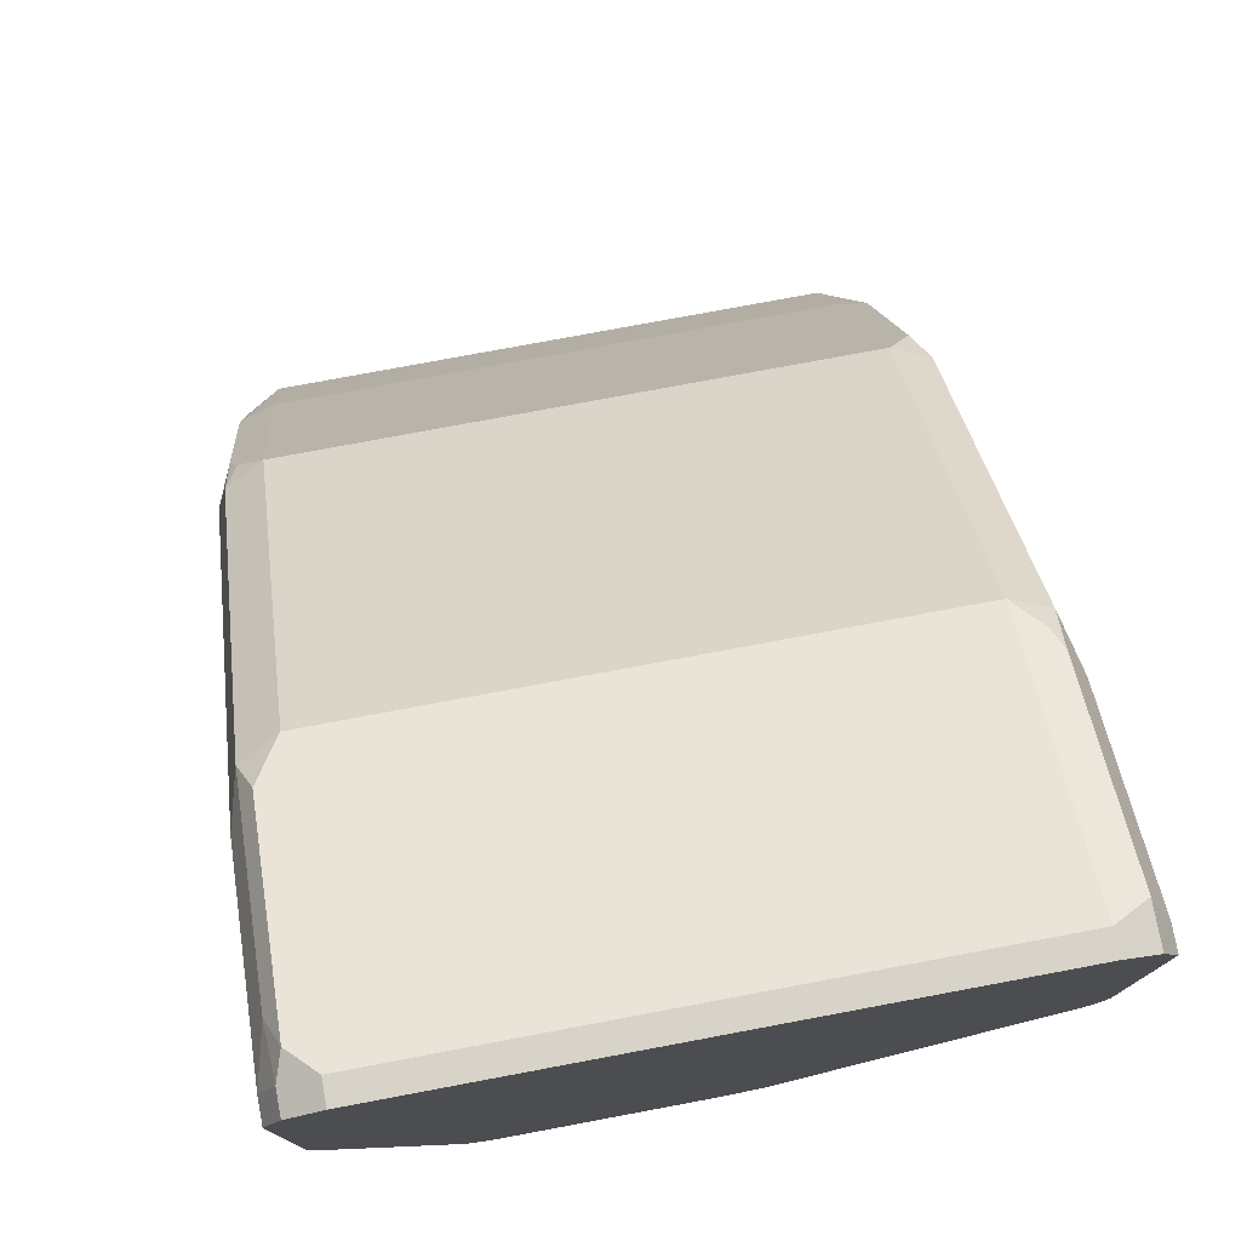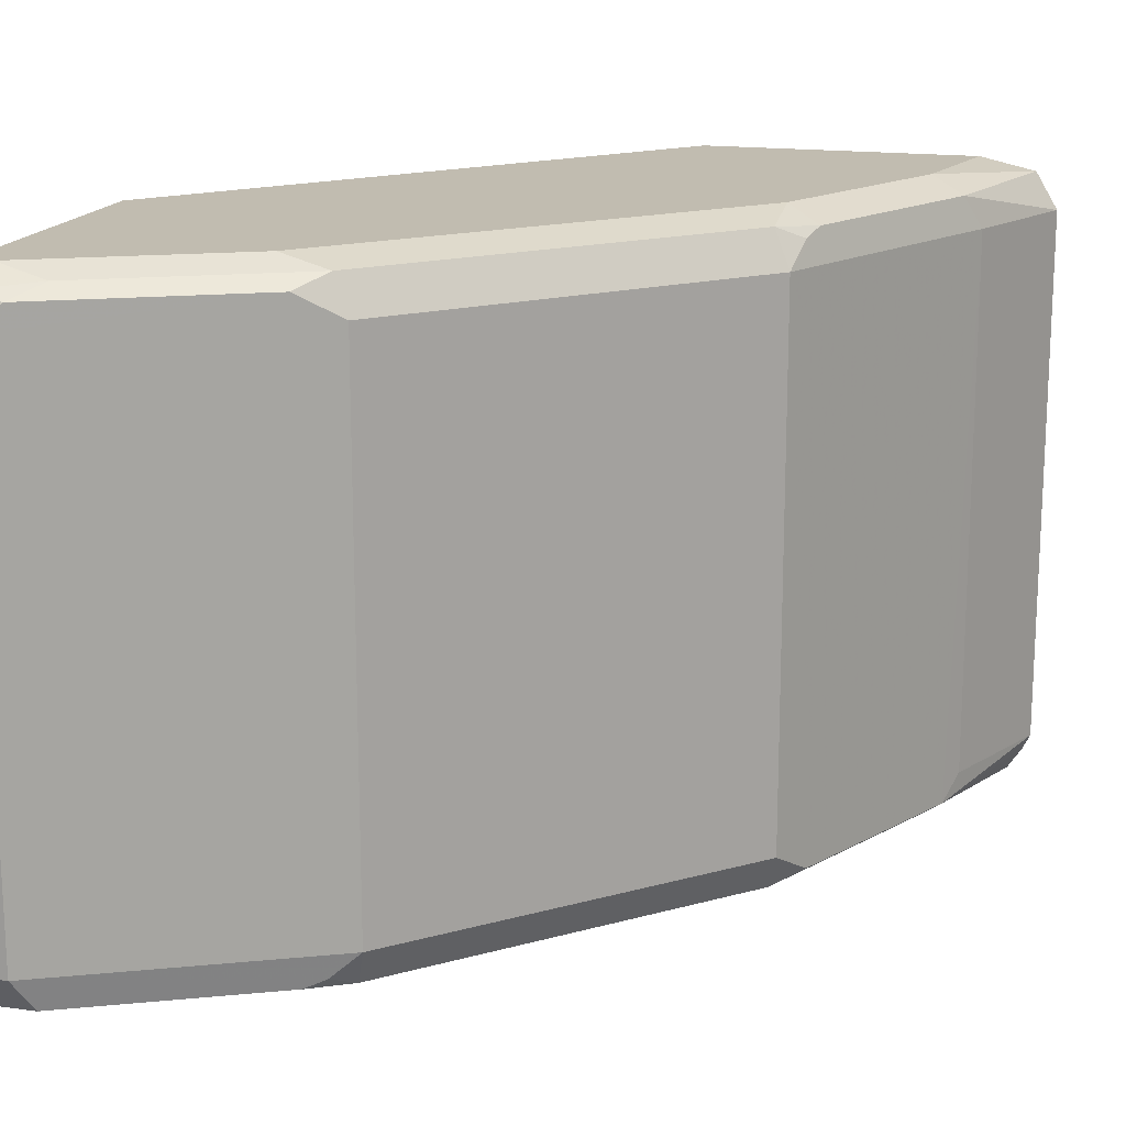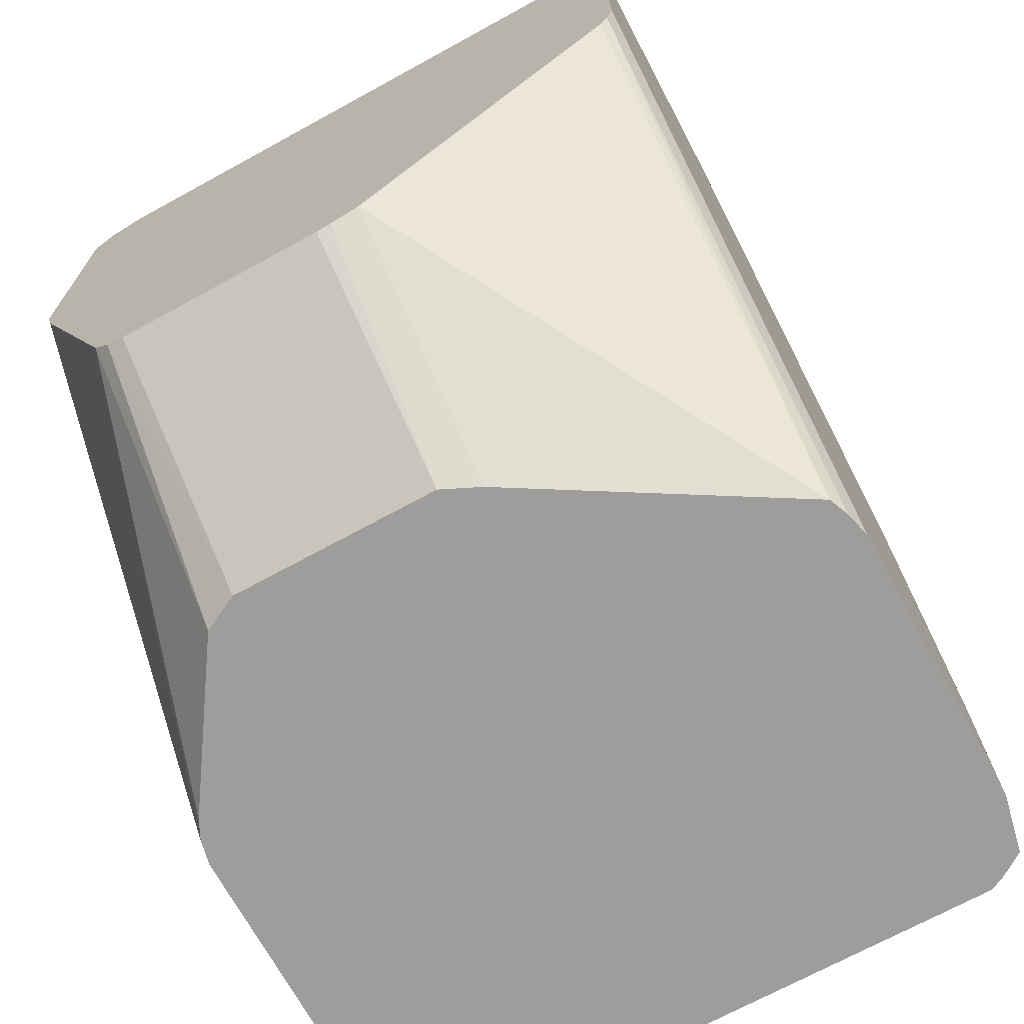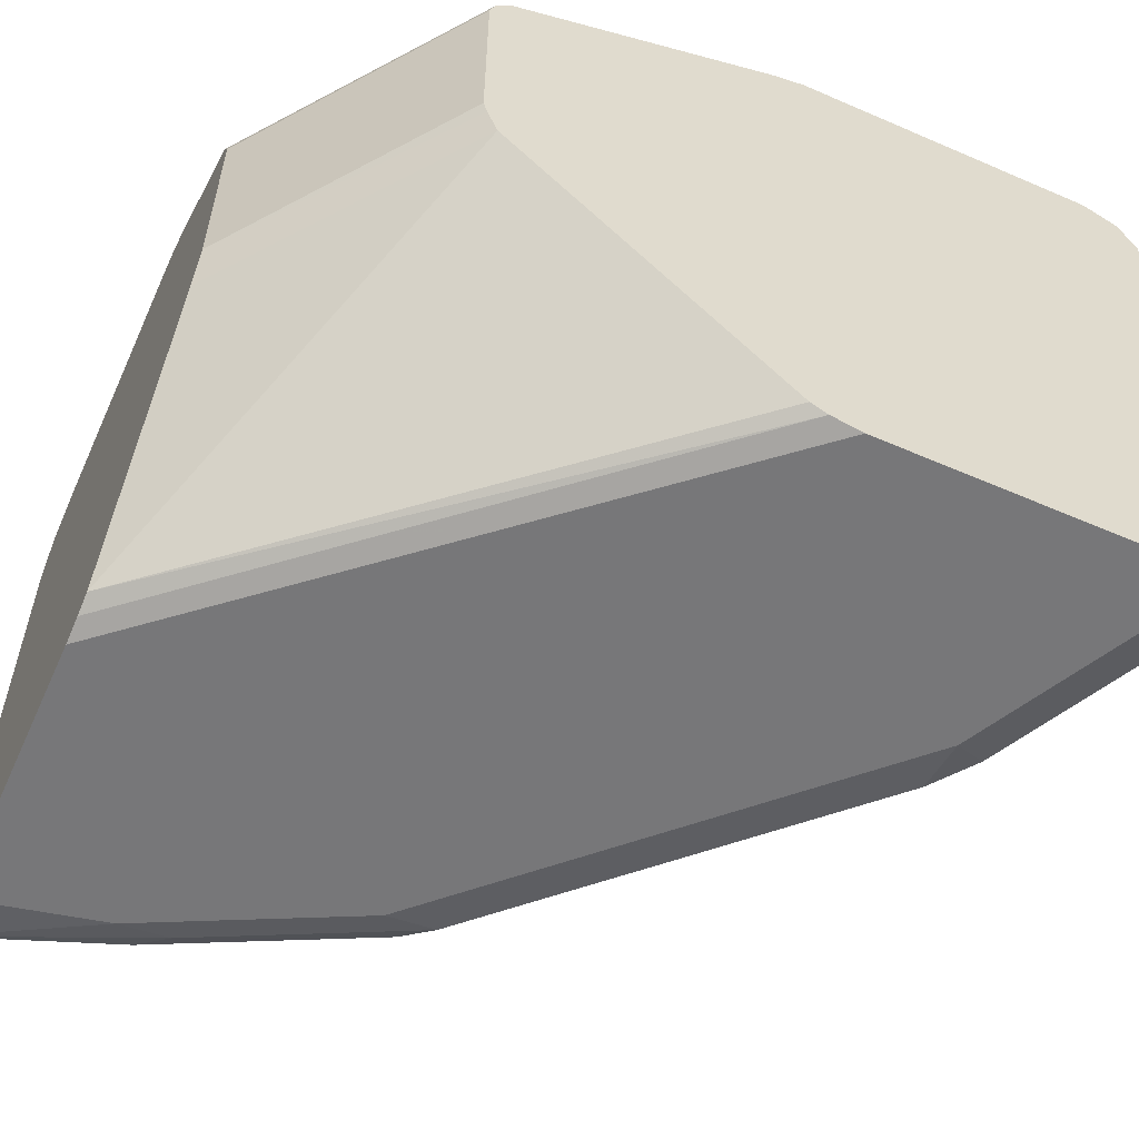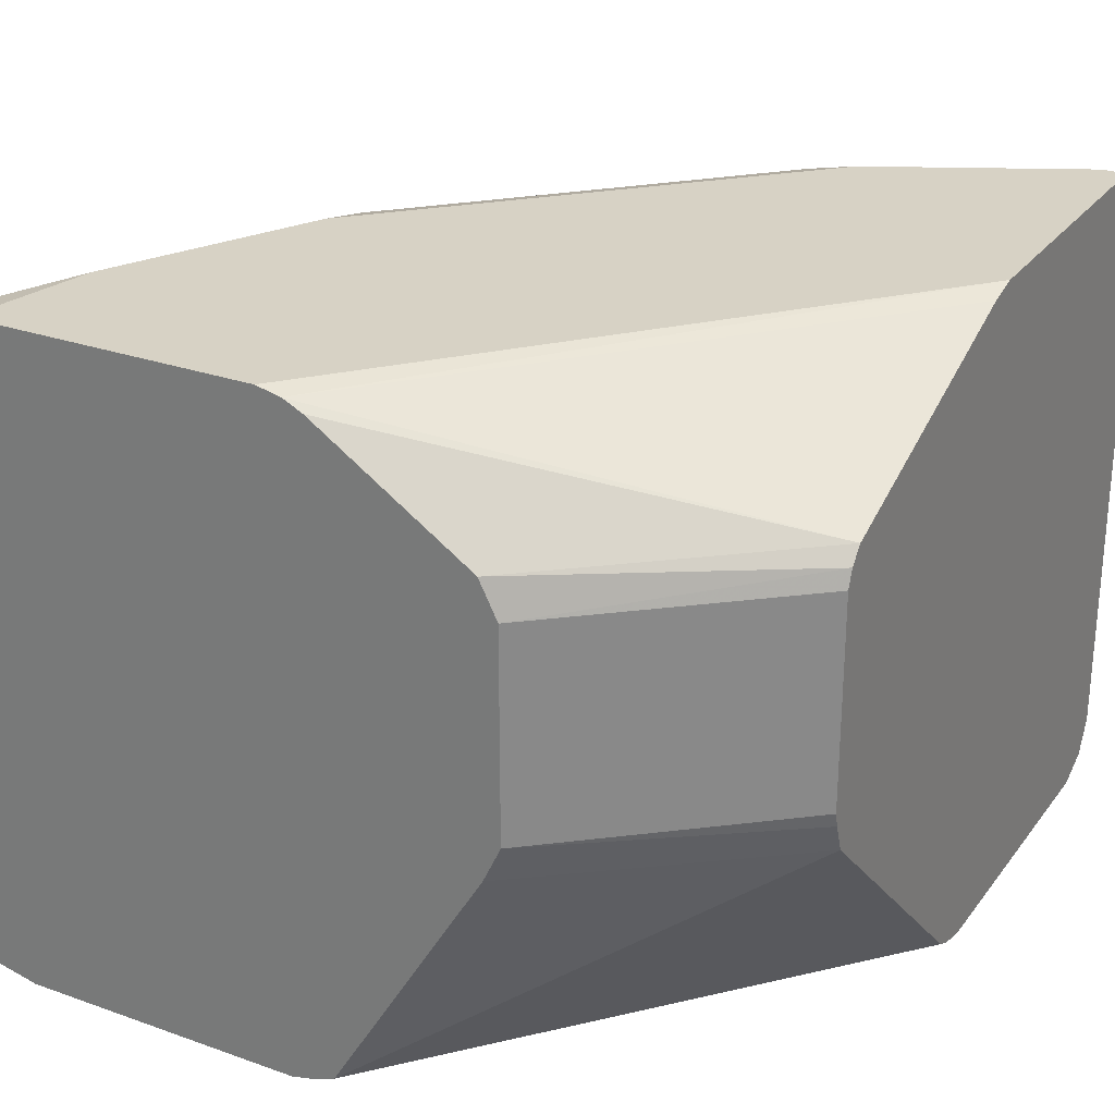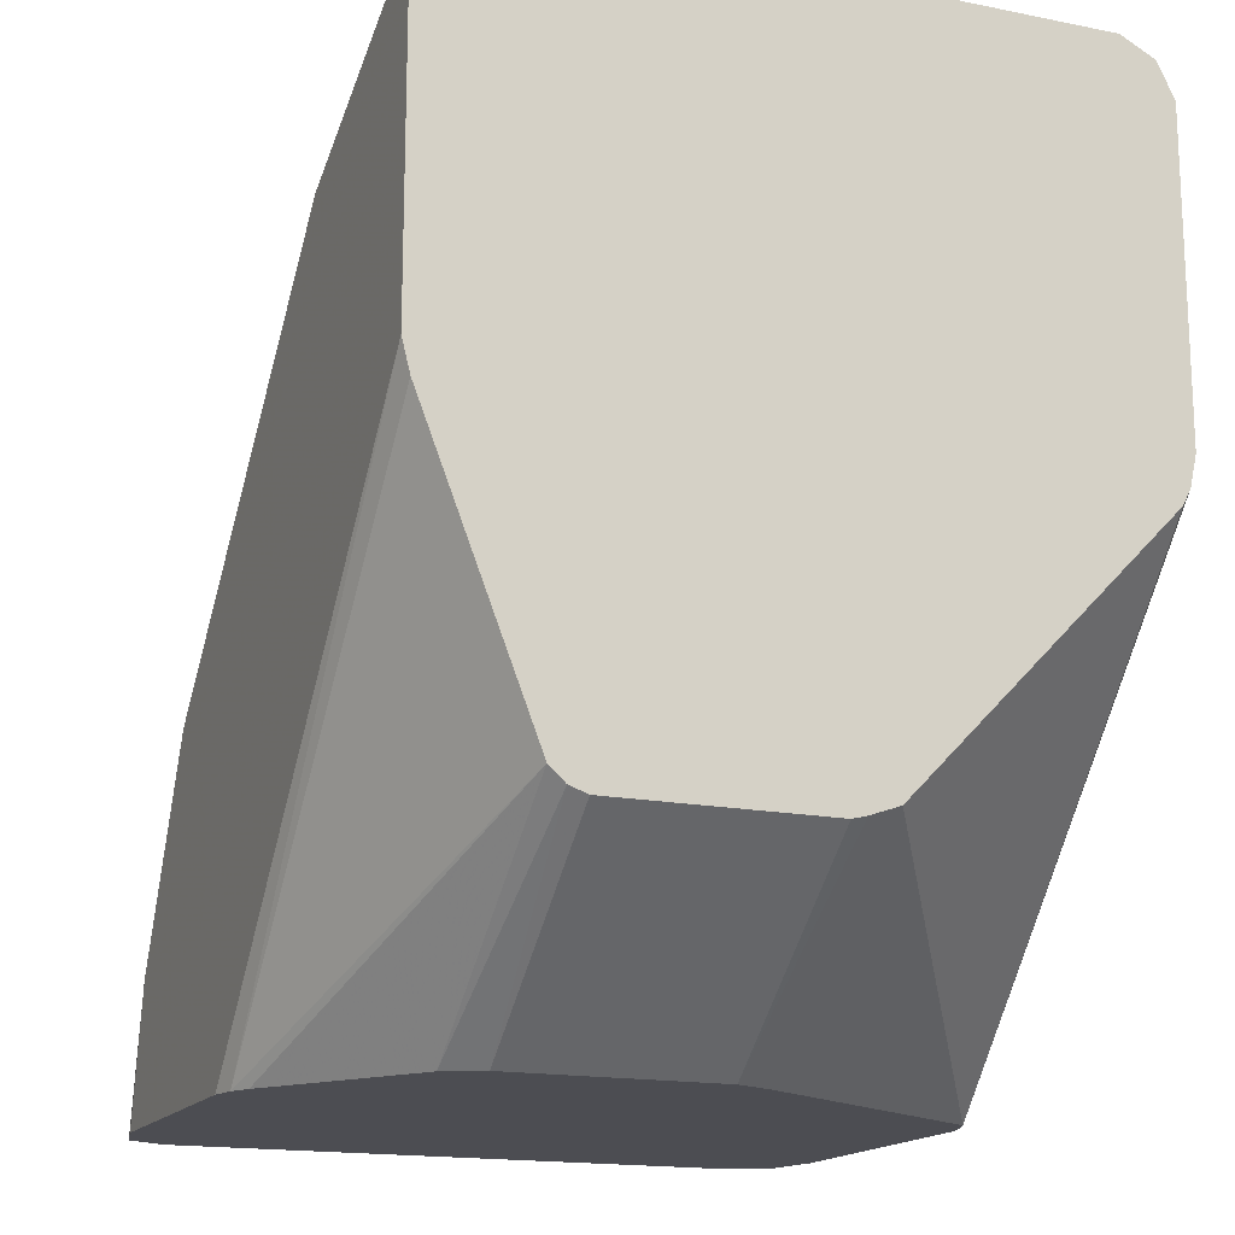
<metadata>
{"format":"obj","ext":"obj","renderer":"f3d","projection":"perspective","resolution":1024,"background":"white","views":[{"elev":77.1,"azim":79.4,"up":"+Y"},{"elev":16.6,"azim":-164.5,"up":"+Z"},{"elev":-70.4,"azim":118.7,"up":"+Y"},{"elev":-57.2,"azim":65.7,"up":"+Z"},{"elev":27.2,"azim":28.8,"up":"+Z"},{"elev":-16.3,"azim":67.5,"up":"+Y"}]}
</metadata>
<code>
v -0.008664 0.2922 0.08505
v -0.008664 0.4962 -0.0827
v -0.008664 0.3969 0.1323
v -0.008664 0.5127 0.1158
v -0.008664 0.5014 0.1297
v -0.008664 0.4962 0.1323
v -0.01654 0.4962 0.1323
v -0.01654 0.5072 0.1268
v -0.008664 0.5072 0.1268
v -0.02481 0.5086 0.124
v -0.03308 0.4982 0.1282
v -0.0827 0.4631 0.1323
v -0.09924 0.4652 0.1282
v -0.1985 0.3474 0.1323
v -0.1985 0.3659 0.1282
v -0.1048 0.4686 0.1158
v -0.09098 0.4755 0.124
v -0.01654 0.5127 0.1158
v -0.01654 0.5127 -0.06616
v -0.1048 0.4686 -0.06616
v -0.204 0.3694 0.1158
v -0.2067 0.3598 0.124
v -0.2095 0.3529 0.1268
v -0.2426 0.2867 0.1268
v -0.2315 0.2812 0.1323
v -0.2596 0.2387 0.1282
v -0.2669 0.2387 0.1158
v -0.2481 0.2812 0.1158
v -0.2481 0.2812 -0.06616
v -0.2439 0.2895 -0.07443
v -0.2109 0.3556 -0.07443
v -0.2336 0.2977 -0.07855
v -0.2005 0.3639 -0.07855
v -0.204 0.3694 -0.06616
v -0.1509 0.4135 -0.07855
v -0.1985 0.3474 -0.0827
v -0.2315 0.2812 -0.0827
v -0.2596 0.2387 -0.07855
v -0.241 0.2387 -0.0827
v -0.0827 0.4631 -0.0827
v -0.04962 0.4796 -0.0827
v -0.01654 0.4962 -0.0827
v -0.02206 0.5072 -0.07718
v -0.08822 0.4741 -0.07718
v -0.008664 0.5072 -0.07718
v -0.008664 0.5127 -0.06616
v -0.09511 0.4714 -0.07443
v -0.1013 0.4631 -0.07855
v -0.1489 0.2387 -0.0827
v -0.1343 0.2387 -0.07805
v -0.1407 0.2387 -0.08066
v -0.008664 0.3872 -0.08053
v -0.008664 0.3969 -0.0827
v -0.008664 0.382 -0.0779
v -0.008664 0.2966 0.005131
v -0.08474 0.2387 0.004646
v -0.07914 0.2387 0.01656
v -0.008664 0.2934 0.01433
v -0.008664 0.2922 0.01892
v -0.07914 0.2387 0.08269
v -0.1408 0.2387 0.1305
v -0.241 0.2387 0.1323
v -0.1489 0.2387 0.1323
v -0.008664 0.387 0.1298
v -0.008664 0.2941 0.09062
v -0.08495 0.2387 0.09431
v -0.008664 0.2986 0.09555
v -0.1346 0.2387 0.1274
v -0.2669 0.2387 -0.06616
v -0.2645 0.2387 -0.071
f 52 53 54
f 52 54 50
f 55 50 54
f 56 50 55
f 56 57 50
f 56 55 57
f 58 55 59
f 58 59 57
f 59 55 1
f 59 1 57
f 57 1 60
f 57 60 50
f 53 2 54
f 58 57 55
f 53 49 2
f 40 35 48
f 51 53 52
f 50 60 39
f 46 19 4
f 46 4 2
f 47 19 44
f 47 20 19
f 47 48 20
f 51 49 53
f 47 44 48
f 40 36 35
f 48 35 20
f 49 39 2
f 49 50 39
f 51 50 49
f 51 52 50
f 40 48 44
f 60 26 39
f 45 19 46
f 62 26 61
f 54 2 1
f 55 54 1
f 38 30 32
f 27 69 26
f 29 69 27
f 29 30 69
f 70 69 30
f 70 30 38
f 70 38 69
f 38 39 69
f 69 39 26
f 12 14 7
f 14 3 7
f 66 61 60
f 67 65 64
f 67 64 61
f 68 67 61
f 25 26 62
f 25 62 14
f 62 3 14
f 63 3 62
f 63 61 3
f 63 62 61
f 61 26 60
f 64 3 61
f 65 1 64
f 65 60 1
f 65 66 60
f 67 66 65
f 68 66 67
f 68 61 66
f 64 1 3
f 45 46 2
f 23 21 24
f 43 19 45
f 22 23 15
f 22 15 21
f 16 21 15
f 16 20 21
f 16 17 20
f 17 19 20
f 17 18 19
f 19 18 4
f 9 5 4
f 10 9 4
f 10 4 18
f 10 18 17
f 11 10 17
f 13 11 17
f 22 21 23
f 13 17 16
f 13 15 14
f 13 14 12
f 11 12 7
f 11 7 8
f 11 8 10
f 10 8 9
f 9 8 5
f 5 8 7
f 6 5 7
f 6 7 3
f 6 3 5
f 5 3 4
f 4 3 2
f 2 3 1
f 13 16 15
f 43 45 2
f 13 12 11
f 23 14 15
f 23 24 14
f 43 44 19
f 43 40 44
f 42 41 40
f 42 40 43
f 42 43 2
f 42 2 41
f 40 2 36
f 36 2 39
f 37 36 39
f 37 39 38
f 37 38 32
f 37 32 36
f 36 32 33
f 36 33 35
f 41 2 40
f 35 34 20
f 24 25 14
f 33 34 35
f 24 26 25
f 24 27 26
f 28 27 24
f 28 30 29
f 28 21 30
f 28 29 27
f 31 30 21
f 31 32 30
f 31 33 32
f 31 34 33
f 31 21 34
f 20 34 21
f 28 24 21

</code>
